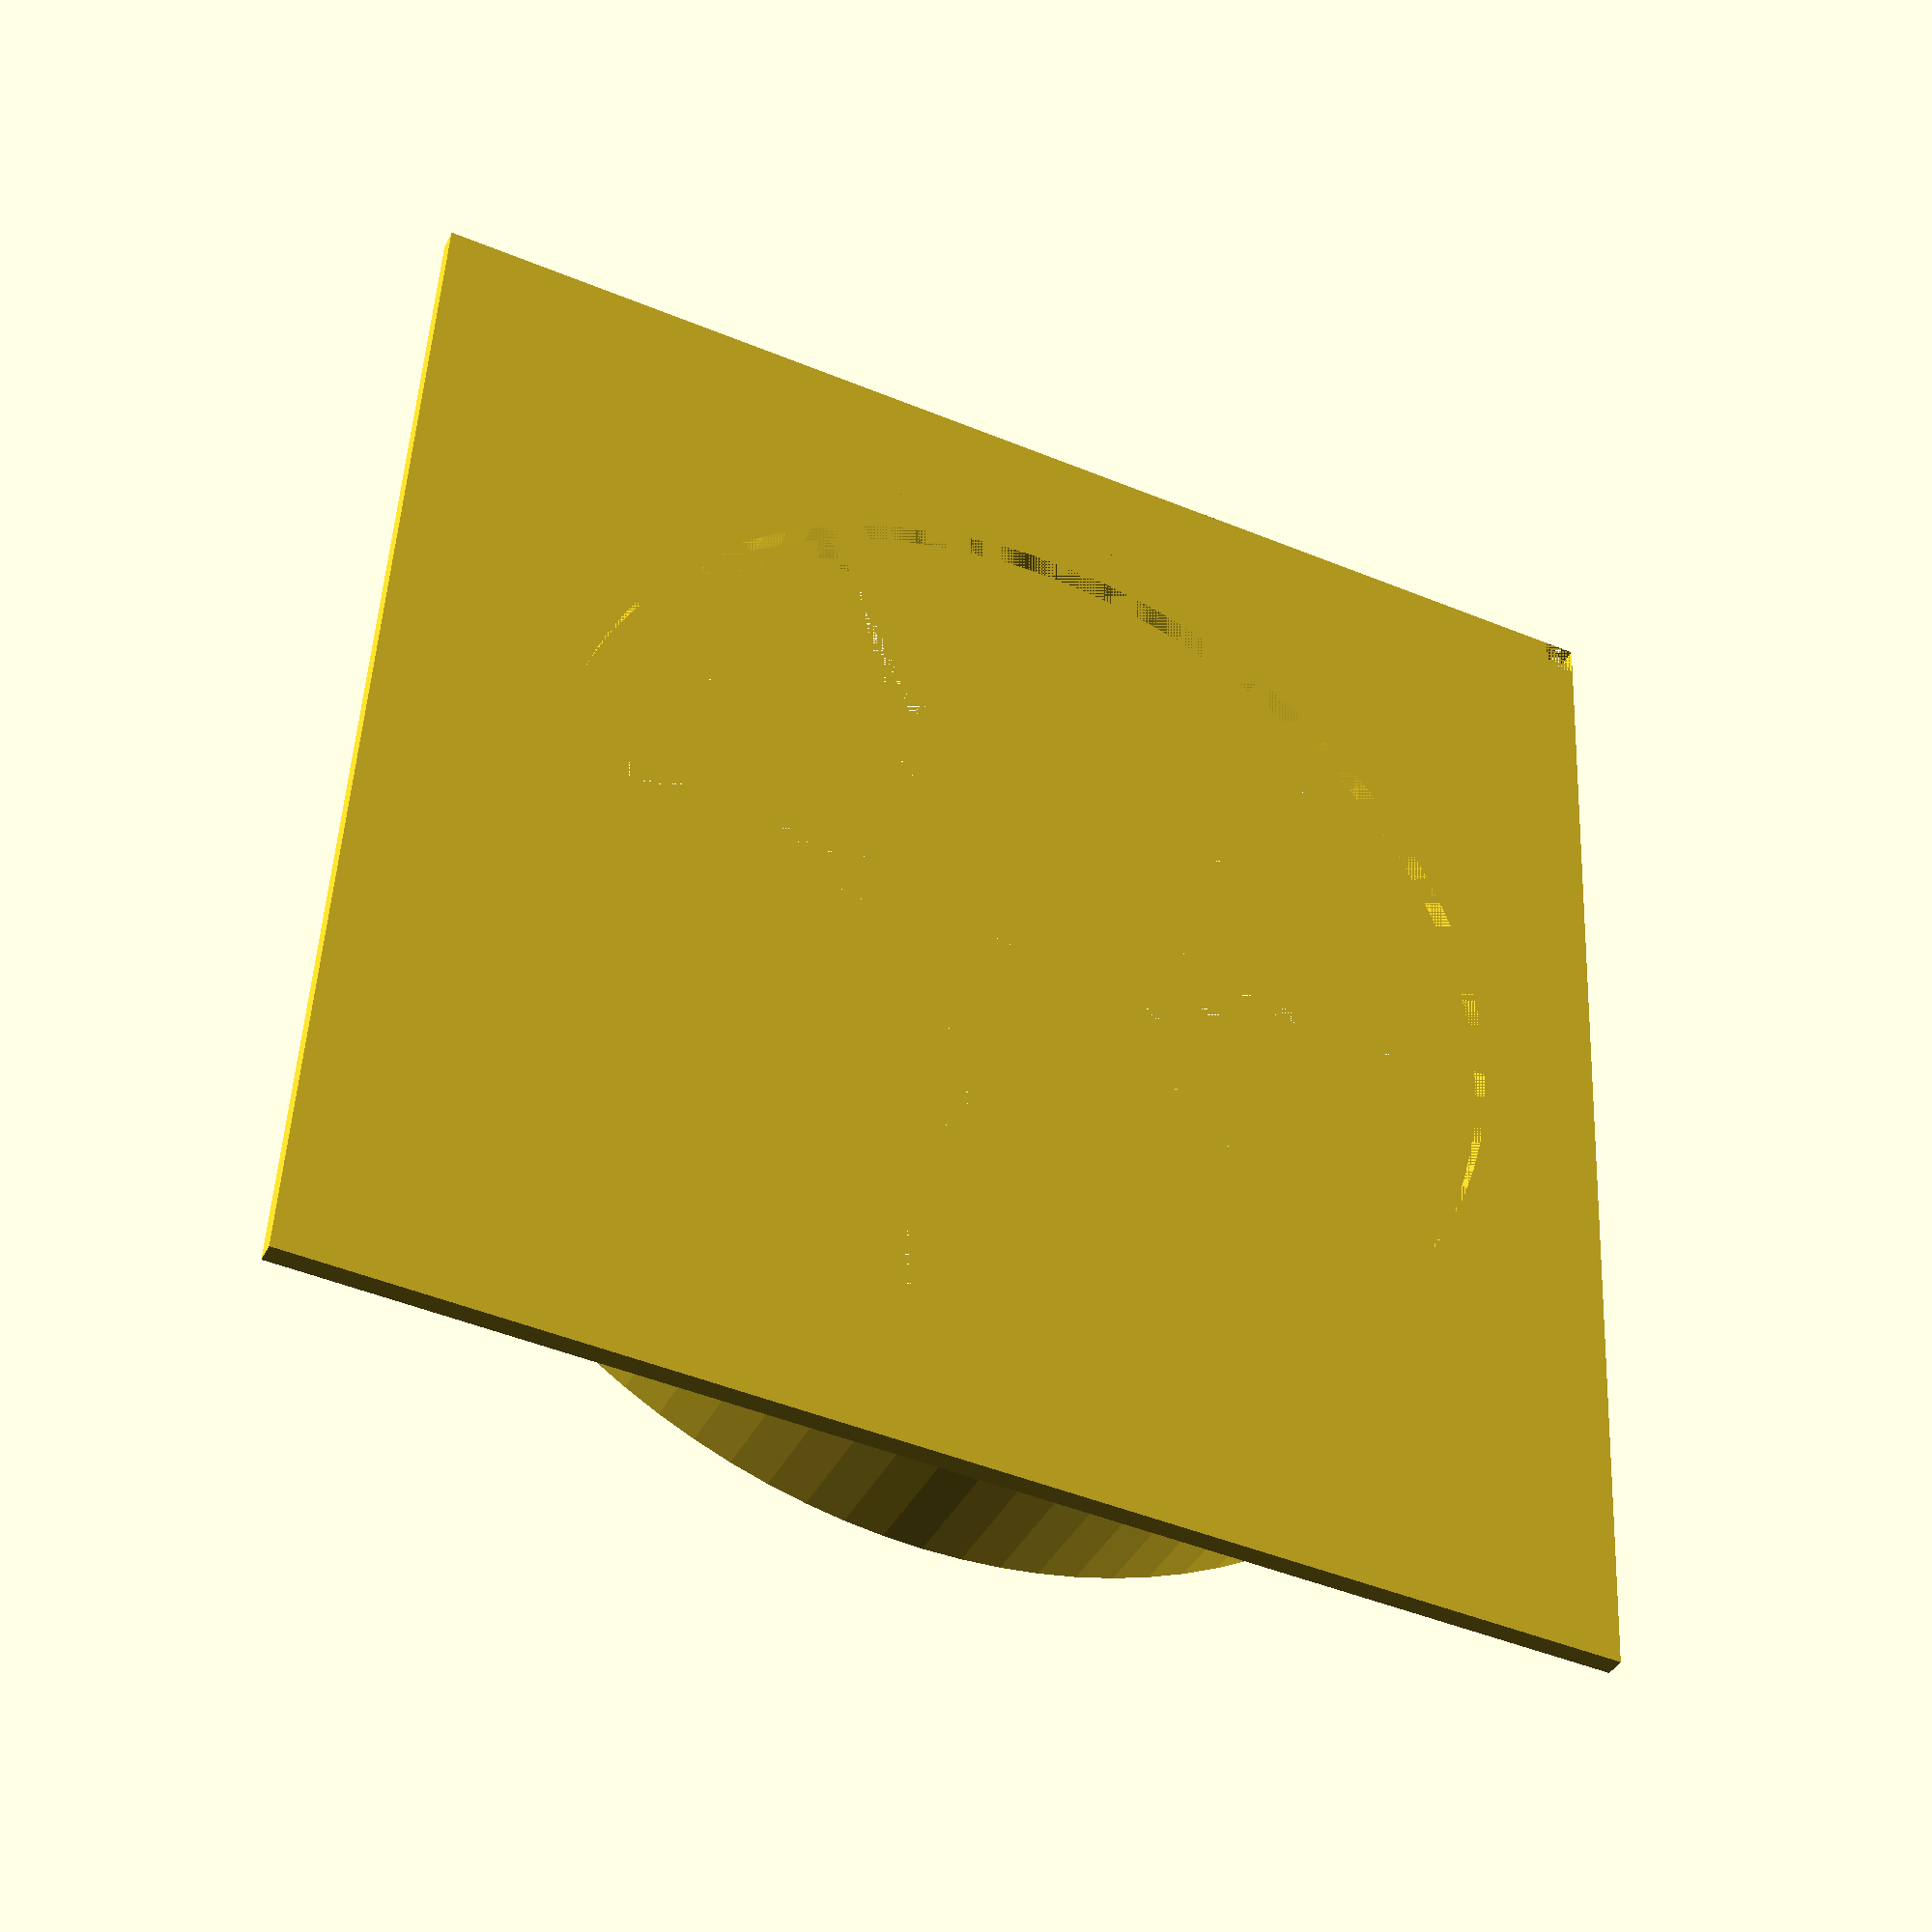
<openscad>
/*
    Isaac Núñez 2020 (CC BY 4.0; https://creativecommons.org/licenses/by/4.0/) 
 
    This code generate the estructure for the 
    white ligth module of the Fluopi equipment.
 
*/


/////////////////////////
// user defined values //
/////////////////////////
r_int = 48; // internal radius
ri_thick = 1; // structure internal thickness
re_thick_u = 3; // structure external thickness
re_thick_d = 1; // structure external thickness
z_thick = 2; // z structure thickness
paper_space = 0.5; // space to fit the paper
h_int = 3; // internal height where to fit paper

// external square support
sq_x = 126;
sq_y = 126;
sq_thick = 2;

c_hole_w = 3;  //cable hole wide
c_hole_h = 3; //cable hole height
b_dist = 6; // base support border distance, defined on the central axis
b_thick = 2;
base_h = 15.8-sq_thick+z_thick;  // related to diffuser h

x_displace = 3;  // hole displcement arround x axis


// computed values
r_ext_up = r_int+re_thick_u+ri_thick+paper_space;
r_ext_down = r_int+re_thick_d+ri_thick+paper_space;
h_total = h_int+z_thick;



module ring(H,re_up,re_down,ri){
    difference(){
    cylinder(h = H, r1 = re_down, r2= re_up, center = true,$fn = 100);
        cylinder(h = H, r = ri, center = true,$fn = 100);
    }
    
}


module square_structure(){
    
    //base_x = sq_x - b_dist_x;
    //base_y = sq_y - b_dist_y;
    r_b = (sq_x-b_dist)/2;
    ri_b = r_b - b_thick;
    
    translate([0,0,-sq_thick/2])
    difference(){
        translate([x_displace,0,0])
    cube([sq_x,sq_y,sq_thick], center = true);

        translate([0,0,0])
            cylinder(h = sq_thick, r = r_ext_up, center = true,$fn = 100);translate([x_displace+(c_hole_w-sq_x)/2,(c_hole_w-sq_y)/2,0])
            cube([c_hole_w,c_hole_h,sq_thick], center = true);

    }
    

    translate([0,0,-base_h/2-sq_thick])
    difference(){
    ring(base_h,r_b,r_b,ri_b);
        //this part should be corrected...
        // it's not a general solution
    rotate(230)
   translate([r_b/2,0,-base_h/2])
    cube([r_b/2,c_hole_w,c_hole_w]);
    }

/*
        
    translate([0,0,-base_h/2-sq_thick])
    difference(){
    cube([base_x,base_y,base_h], center = true);
    cube([base_x-sq_thick,base_y-sq_thick,base_h], center = true);
        translate([(sq_thick-base_x)/2,c_hole_w-base_y/2,(c_hole_h-base_h)/2])
            cube([sq_thick,c_hole_w,c_hole_h], center = true);
    }
    
*/
    
    
}

module diffuser_holder(sq){
    
    re_space = r_ext_down-re_thick_d;
    ri_space = r_int+ri_thick;
    
        translate([0,0,-h_total/2])
    difference(){
    ring(h_total,r_ext_up,r_ext_down,r_int);
        translate([0,0,-z_thick])ring(h_total,re_space,re_space,ri_space);
    }
    
    if (sq == true){
    square_structure();
    }
    
    
    
}


/*
module cam_holder_base() {
    
    difference(){
    cube([scafold_x,scafold_y,scafold_z], center=true);
     translate([0,0,sca_trans])cube([holder_x,scafold_y*1.1,holder_z], center=true);
     translate([0,sca_deep/2,0])cube([scafold_x - 2*sca_arms_width,scafold_y - sca_deep,scafold_z], center=true);
     translate([holder_x/2-sca_arms_space/2,sca_deep/2,scafold_z/2])cube([sca_arms_space,scafold_y - sca_deep,scafold_z], center=true);
     translate([-holder_x/2+sca_arms_space/2,sca_deep/2,scafold_z/2])cube([sca_arms_space,scafold_y - sca_deep,scafold_z], center=true);
        
        }
 
}

module ring_holder(){
    
     translate([0,0,ring_spacer_z])difference(){
  translate([(scafold_x+ring_hold_x)/2,(waveshare_cam_y-scafold_y)/2+back_thick,(scafold_z-ring_hold_z)/2])cube([ring_hold_x*1.1,ring_hold_y,ring_hold_z], center=true);
  translate([(scafold_x+ring_hold_x)/2+screw_x_space,(waveshare_cam_y-scafold_y)/2+back_thick,(scafold_z-ring_hold_z)/2])cube([ring_hold_x*1.1,screw_d,ring_hold_z], center=true);

  }
  translate([(scafold_x-sca_thick_side)/2,(waveshare_cam_y-scafold_y)/2+back_thick,scafold_z/2 +ring_spacer_z/2])cube([sca_thick_side,ring_hold_y,ring_spacer_z], center=true);    
    }
module camera_mount(camera){

    if(camera == waveshare){
            cam_x = waveshare_cam_x;
            cam_y = waveshare_cam_y;
            cam_z = waveshare_cam_z;
    
    support_z = cam_z+bottom_thick;
    support_y = hold_y + back_thick;
    translate([0,-scafold_y/2 + support_y/2,scafold_z/2+support_z/2])difference(){cube([cam_x+2*side_thick,support_y,support_z], center=true);
        translate([0,back_thick/2,-bottom_thick/2])cube([cam_x,hold_y,cam_z], center=true);
        translate([0,0,0])cube([cam_x - 2*hold_x,support_y,support_z], center=true);
    }
    }
}

side_thick = 2; //side support thickness
bottom_thick = 1; // bottom support thickness
back_thick
waveshare_cam_x=32.2;
waveshare_cam_y=1.5; //thickness
waveshare_cam_z=32.2;
hold_x = 4.8;    // space between border and cable conector
hold_y = 4.2;  // space between border and resistor
*/

diffuser_holder(true);
//square_structure();

/*
            rotate_extrude(angle = 120, convexity = 2){
    translate([10, 0, 0])
    square([b_thick,c_hole_h],center);
            }
*/
/*
true: to include the external square support, 
false: to just create the ring
*/
</openscad>
<views>
elev=220.0 azim=3.0 roll=204.7 proj=p view=wireframe
</views>
